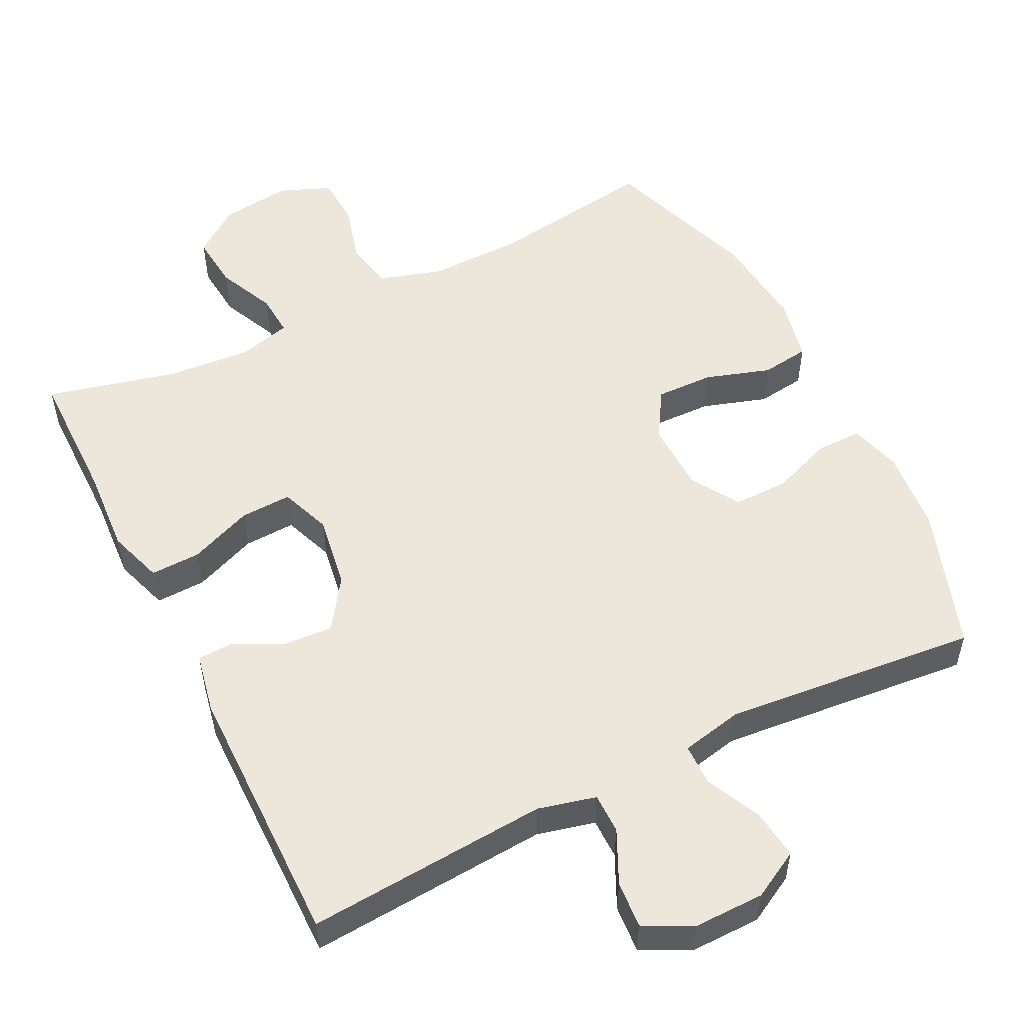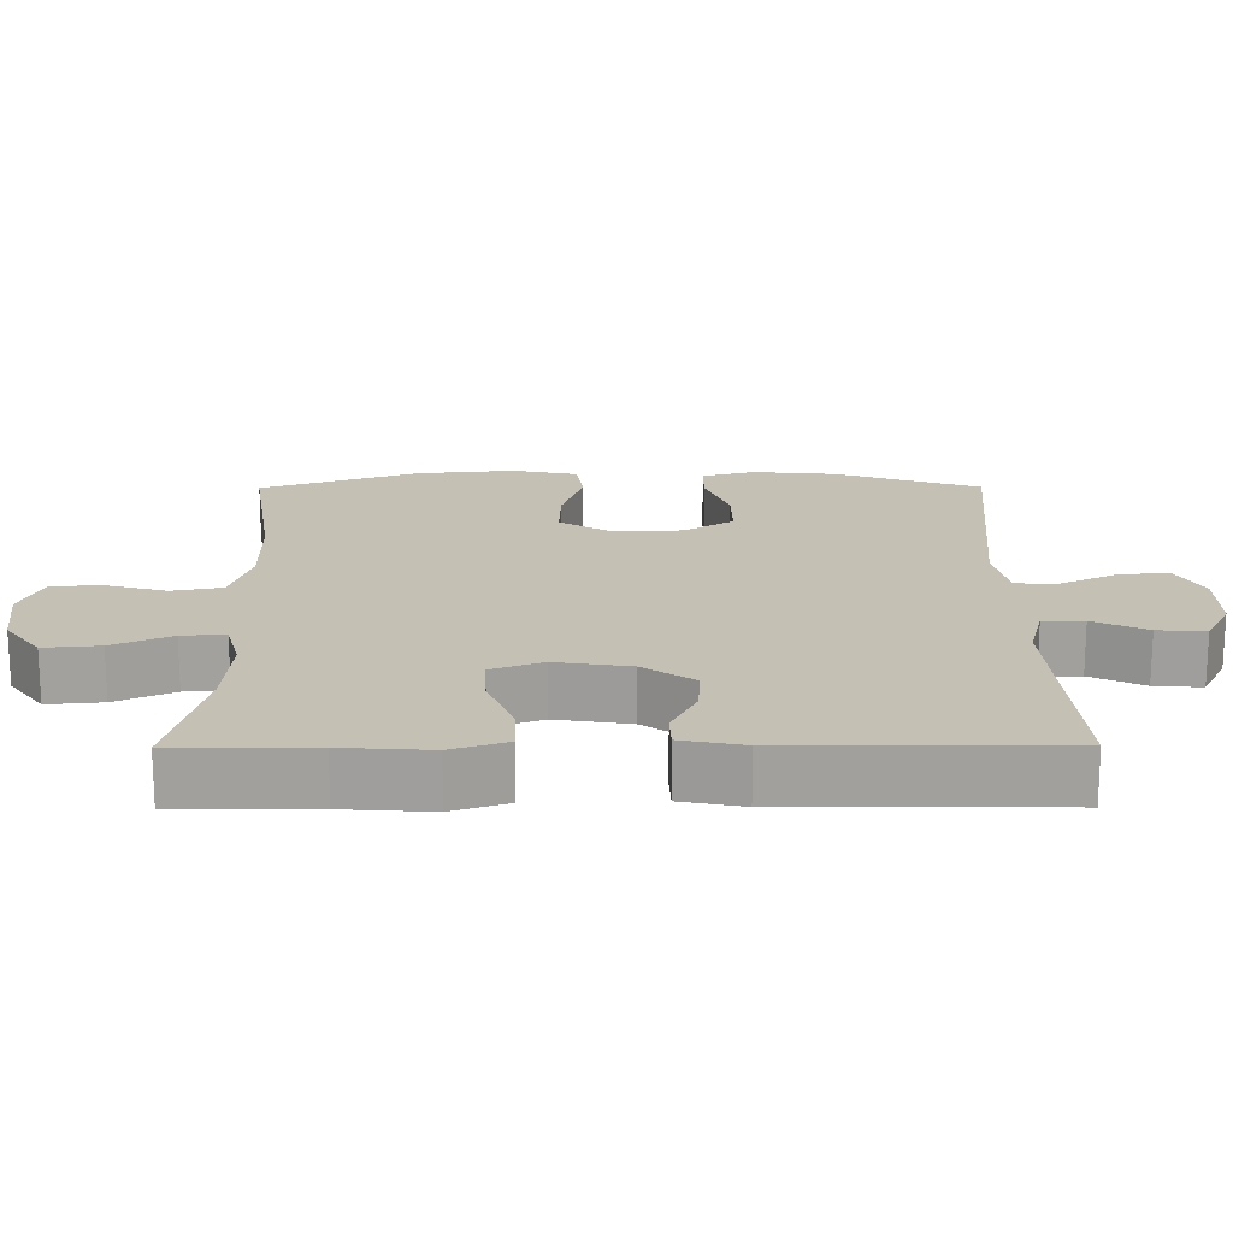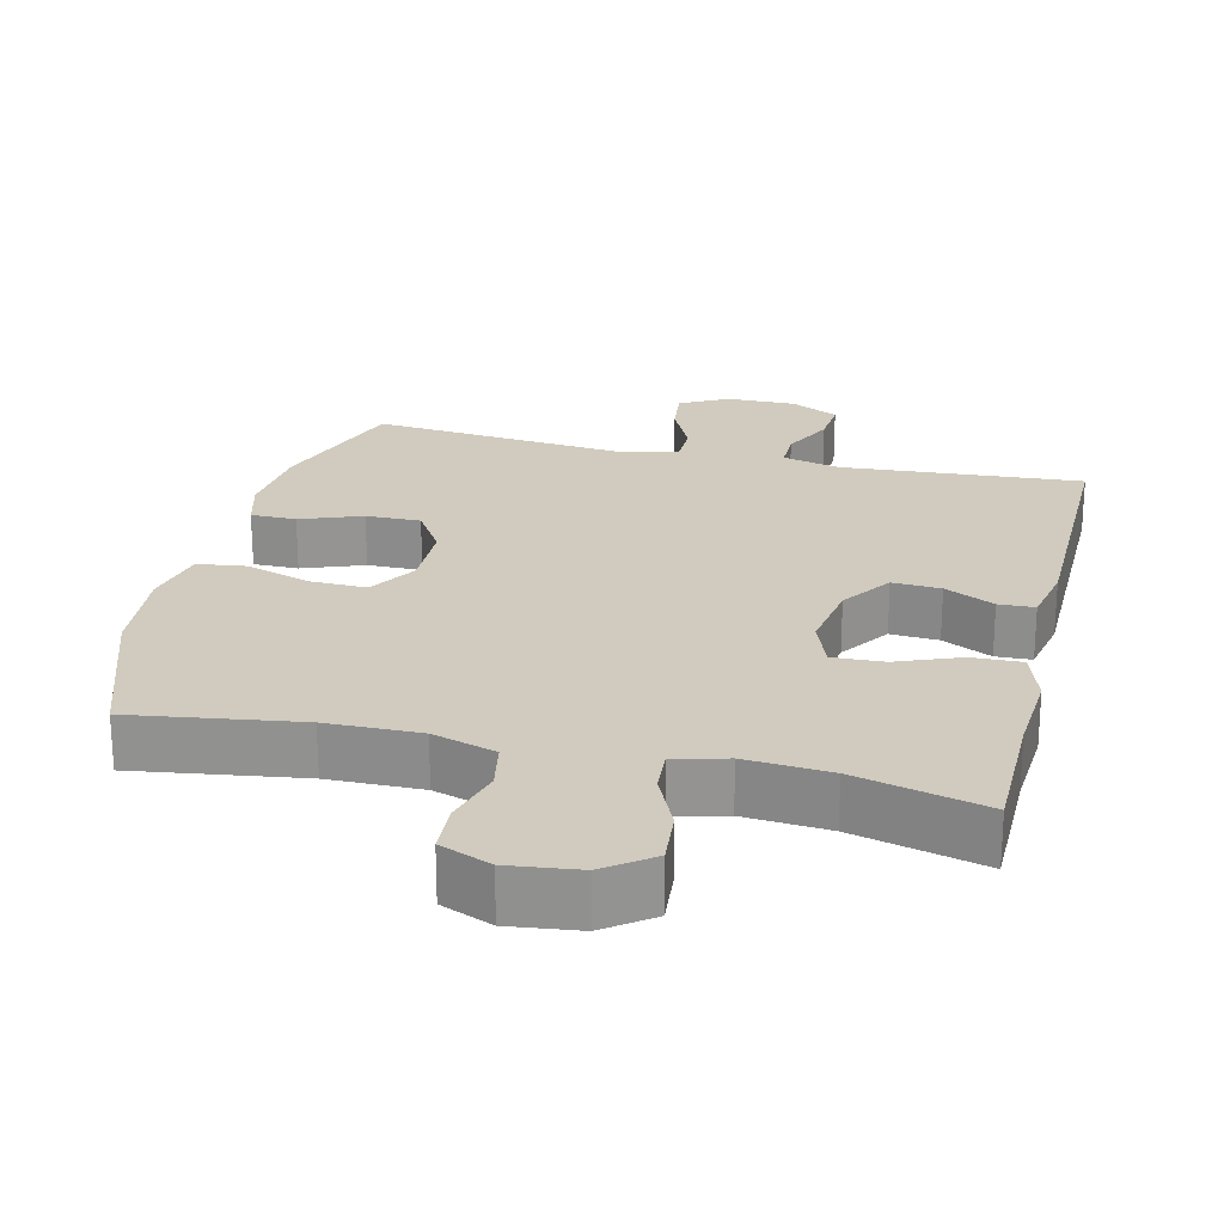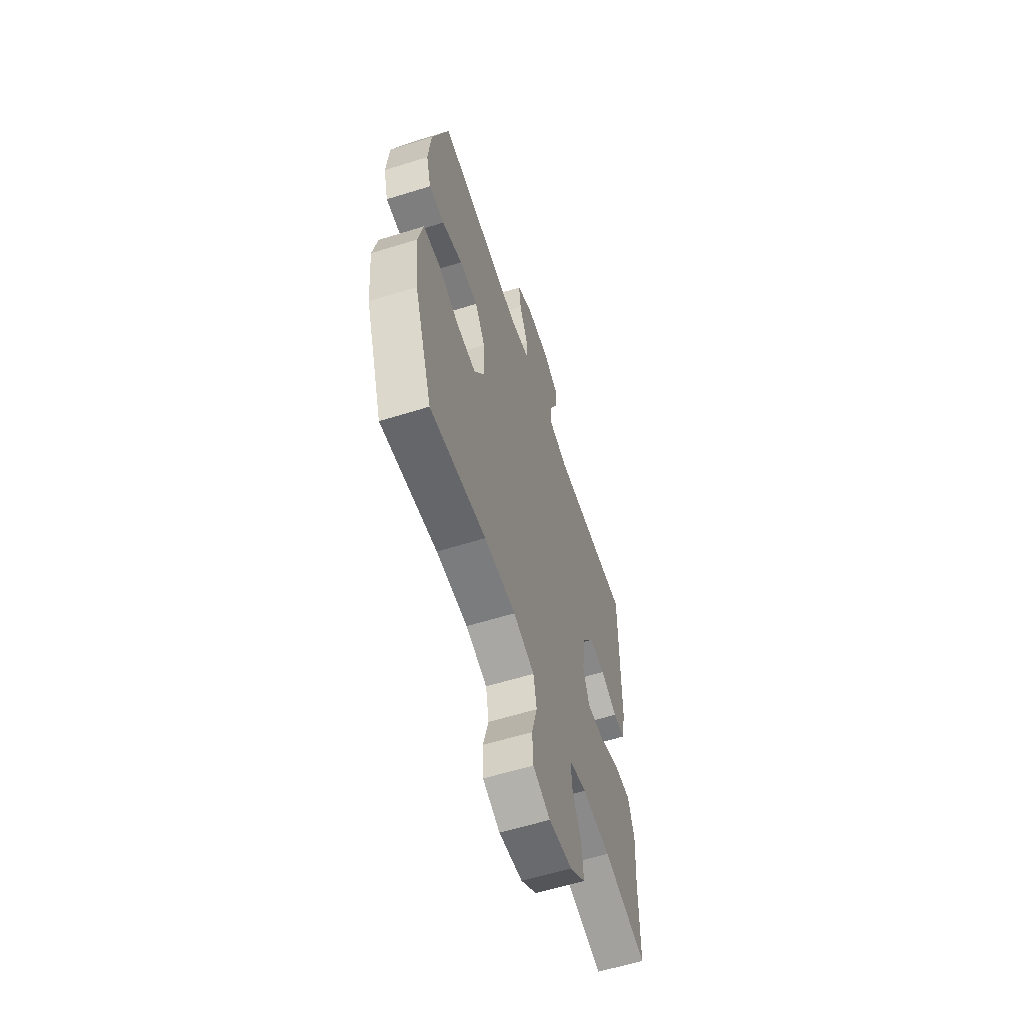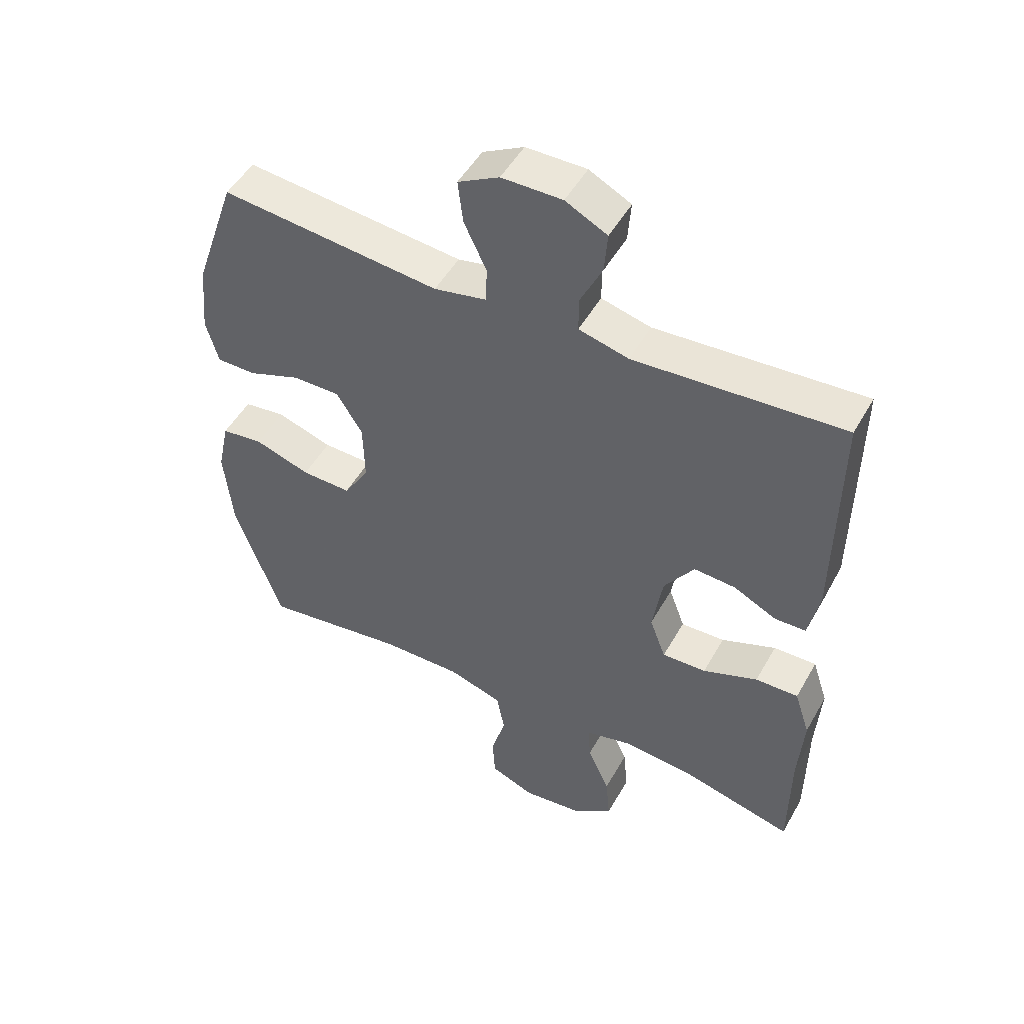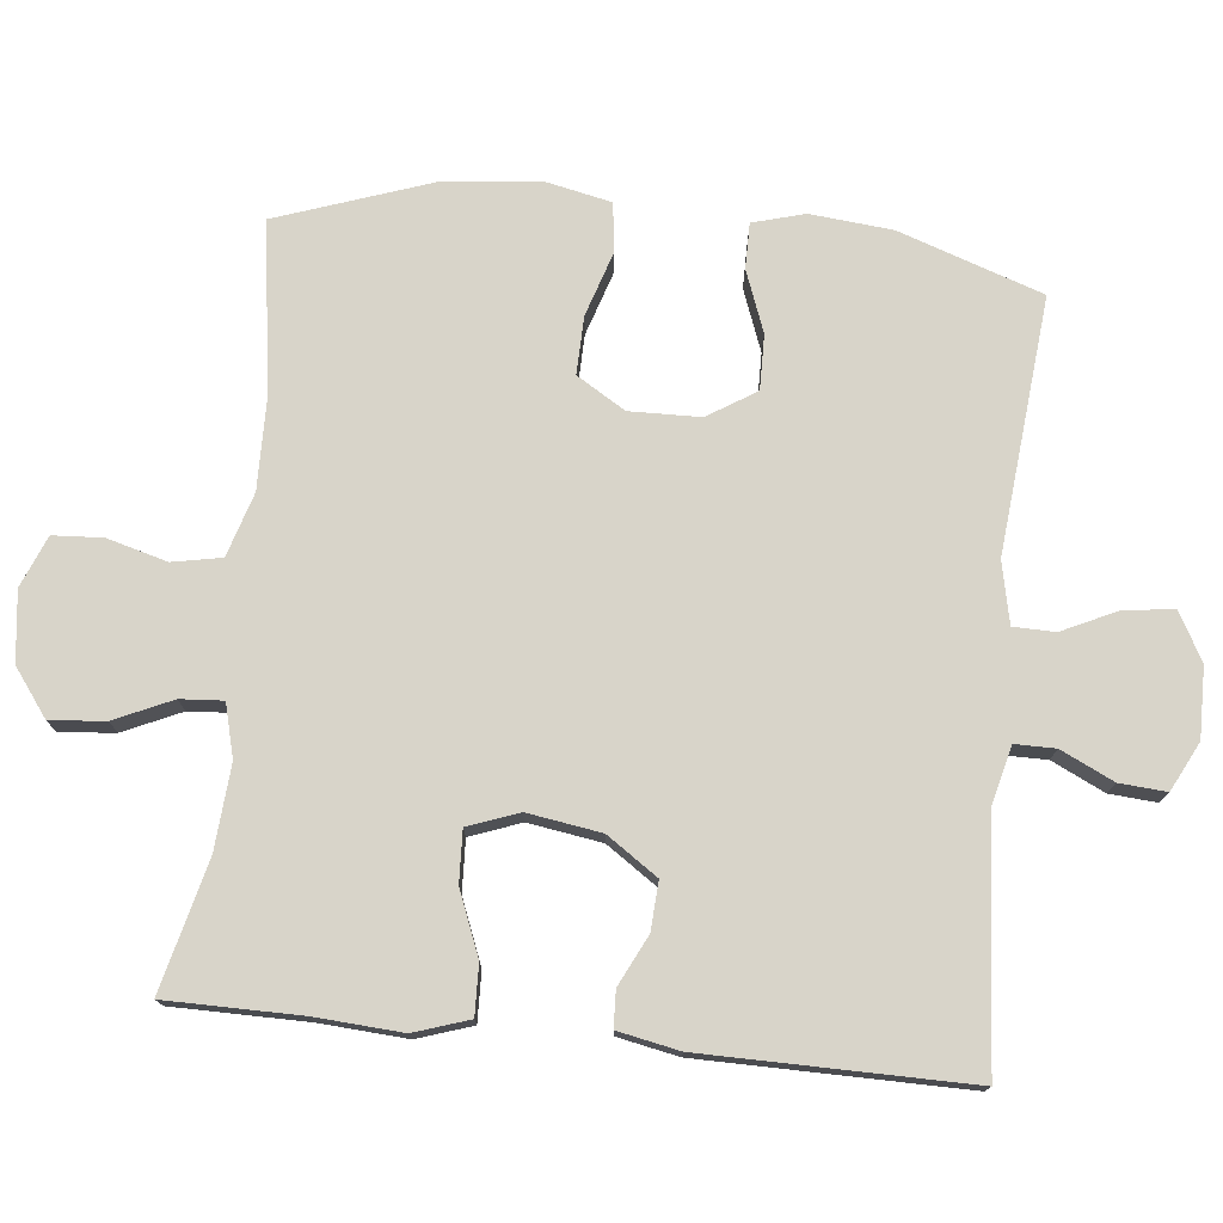
<metadata>
{"format":"obj","ext":"obj","renderer":"f3d","projection":"perspective","resolution":1024,"background":"white","views":[{"elev":53.2,"azim":-26.6,"up":"+Y"},{"elev":18.4,"azim":-90.3,"up":"+Y"},{"elev":23.3,"azim":-166.5,"up":"+Y"},{"elev":-59.5,"azim":107.8,"up":"+Z"},{"elev":49.9,"azim":-151.4,"up":"+Z"},{"elev":75.6,"azim":-84.1,"up":"+Y"}]}
</metadata>
<code>
v -0.5 0.07 -0.5
v -0.501 0.07 -0.314
v -0.509 0.07 -0.194
v -0.484 0.07 -0.118
v -0.415 0.07 -0.12
v -0.327 0.07 -0.155
v -0.256 0.07 -0.158
v -0.23 0.07 -0.088
v -0.246 0.07 0.014
v -0.294 0.07 0.084
v -0.361 0.07 0.08
v -0.43 0.07 0.046
v -0.48 0.07 0.048
v -0.497 0.07 0.133
v -0.5 0.07 0.5
v -0.165 0.07 0.476
v -0.085 0.07 0.496
v -0.085 0.07 0.552
v -0.12 0.07 0.625
v -0.125 0.07 0.69
v -0.058 0.07 0.724
v 0.039 0.07 0.723
v 0.105 0.07 0.687
v 0.097 0.07 0.618
v 0.061 0.07 0.542
v 0.062 0.07 0.484
v 0.147 0.07 0.466
v 0.5 0.07 0.5
v 0.568 0.07 0.302
v 0.579 0.07 0.188
v 0.559 0.07 0.116
v 0.496 0.07 0.116
v 0.411 0.07 0.148
v 0.335 0.07 0.149
v 0.293 0.07 0.082
v 0.291 0.07 -0.016
v 0.332 0.07 -0.083
v 0.412 0.07 -0.081
v 0.502 0.07 -0.052
v 0.569 0.07 -0.061
v 0.588 0.07 -0.15
v 0.575 0.07 -0.284
v 0.5 0.07 -0.5
v 0.268 0.07 -0.466
v 0.138 0.07 -0.464
v 0.05 0.07 -0.491
v 0.037 0.07 -0.559
v 0.06 0.07 -0.642
v 0.056 0.07 -0.711
v -0.015 0.07 -0.74
v -0.112 0.07 -0.728
v -0.177 0.07 -0.68
v -0.17 0.07 -0.604
v -0.134 0.07 -0.524
v -0.13 0.07 -0.465
v -0.203 0.07 -0.446
v -0.32 0.07 -0.455
v -0.5 0 -0.5
v -0.501 0 -0.314
v -0.509 0 -0.194
v -0.484 0 -0.118
v -0.415 0 -0.12
v -0.327 0 -0.155
v -0.256 0 -0.158
v -0.23 0 -0.088
v -0.246 0 0.014
v -0.294 0 0.084
v -0.361 0 0.08
v -0.43 0 0.046
v -0.48 0 0.048
v -0.497 0 0.133
v -0.5 0 0.5
v -0.165 0 0.476
v -0.085 0 0.496
v -0.085 0 0.552
v -0.12 0 0.625
v -0.125 0 0.69
v -0.058 0 0.724
v 0.039 0 0.723
v 0.105 0 0.687
v 0.097 0 0.618
v 0.061 0 0.542
v 0.062 0 0.484
v 0.147 0 0.466
v 0.5 0 0.5
v 0.568 0 0.302
v 0.579 0 0.188
v 0.559 0 0.116
v 0.496 0 0.116
v 0.411 0 0.148
v 0.335 0 0.149
v 0.293 0 0.082
v 0.291 0 -0.016
v 0.332 0 -0.083
v 0.412 0 -0.081
v 0.502 0 -0.052
v 0.569 0 -0.061
v 0.588 0 -0.15
v 0.575 0 -0.284
v 0.5 0 -0.5
v 0.268 0 -0.466
v 0.138 0 -0.464
v 0.05 0 -0.491
v 0.037 0 -0.559
v 0.06 0 -0.642
v 0.056 0 -0.711
v -0.015 0 -0.74
v -0.112 0 -0.728
v -0.177 0 -0.68
v -0.17 0 -0.604
v -0.134 0 -0.524
v -0.13 0 -0.465
v -0.203 0 -0.446
v -0.32 0 -0.455
f 52 53 54
f 51 52 54
f 50 51 54
f 49 50 54
f 48 49 54
f 47 48 54
f 46 47 54 55
f 45 46 55 56
f 42 43 44
f 41 42 44
f 40 41 44
f 39 40 44
f 38 39 44
f 44 45 56
f 38 44 56
f 37 38 56
f 31 32 33
f 30 31 33
f 29 30 33
f 28 29 33
f 27 28 33
f 26 27 33 34
f 23 24 25
f 22 23 25
f 21 22 25
f 20 21 25
f 19 20 25
f 18 19 25
f 17 18 25 26
f 26 34 35
f 17 26 35
f 16 17 35
f 14 15 16
f 13 14 16
f 12 13 16
f 11 12 16
f 4 5 6
f 3 4 6
f 2 3 6
f 2 6 7
f 1 2 7
f 57 1 7
f 57 7 8
f 56 57 8
f 37 56 8
f 36 37 8
f 35 36 8 9
f 16 35 9 10
f 10 11 16
f 111 110 109
f 111 109 108
f 111 108 107
f 111 107 106
f 111 106 105
f 111 105 104
f 112 111 104 103
f 113 112 103 102
f 101 100 99
f 101 99 98
f 101 98 97
f 101 97 96
f 101 96 95
f 113 102 101
f 113 101 95
f 113 95 94
f 90 89 88
f 90 88 87
f 90 87 86
f 90 86 85
f 90 85 84
f 91 90 84 83
f 82 81 80
f 82 80 79
f 82 79 78
f 82 78 77
f 82 77 76
f 82 76 75
f 83 82 75 74
f 92 91 83
f 92 83 74
f 92 74 73
f 73 72 71
f 73 71 70
f 73 70 69
f 73 69 68
f 63 62 61
f 63 61 60
f 63 60 59
f 64 63 59
f 64 59 58
f 64 58 114
f 65 64 114
f 65 114 113
f 65 113 94
f 65 94 93
f 66 65 93 92
f 67 66 92 73
f 73 68 67
f 1 58 59 2
f 2 59 60 3
f 3 60 61 4
f 4 61 62 5
f 5 62 63 6
f 6 63 64 7
f 7 64 65 8
f 8 65 66 9
f 9 66 67 10
f 10 67 68 11
f 11 68 69 12
f 12 69 70 13
f 13 70 71 14
f 14 71 72 15
f 15 72 73 16
f 16 73 74 17
f 17 74 75 18
f 18 75 76 19
f 19 76 77 20
f 20 77 78 21
f 21 78 79 22
f 22 79 80 23
f 23 80 81 24
f 24 81 82 25
f 25 82 83 26
f 26 83 84 27
f 27 84 85 28
f 28 85 86 29
f 29 86 87 30
f 30 87 88 31
f 31 88 89 32
f 32 89 90 33
f 33 90 91 34
f 34 91 92 35
f 35 92 93 36
f 36 93 94 37
f 37 94 95 38
f 38 95 96 39
f 39 96 97 40
f 40 97 98 41
f 41 98 99 42
f 42 99 100 43
f 43 100 101 44
f 44 101 102 45
f 45 102 103 46
f 46 103 104 47
f 47 104 105 48
f 48 105 106 49
f 49 106 107 50
f 50 107 108 51
f 51 108 109 52
f 52 109 110 53
f 53 110 111 54
f 54 111 112 55
f 55 112 113 56
f 56 113 114 57
f 57 114 58 1

</code>
